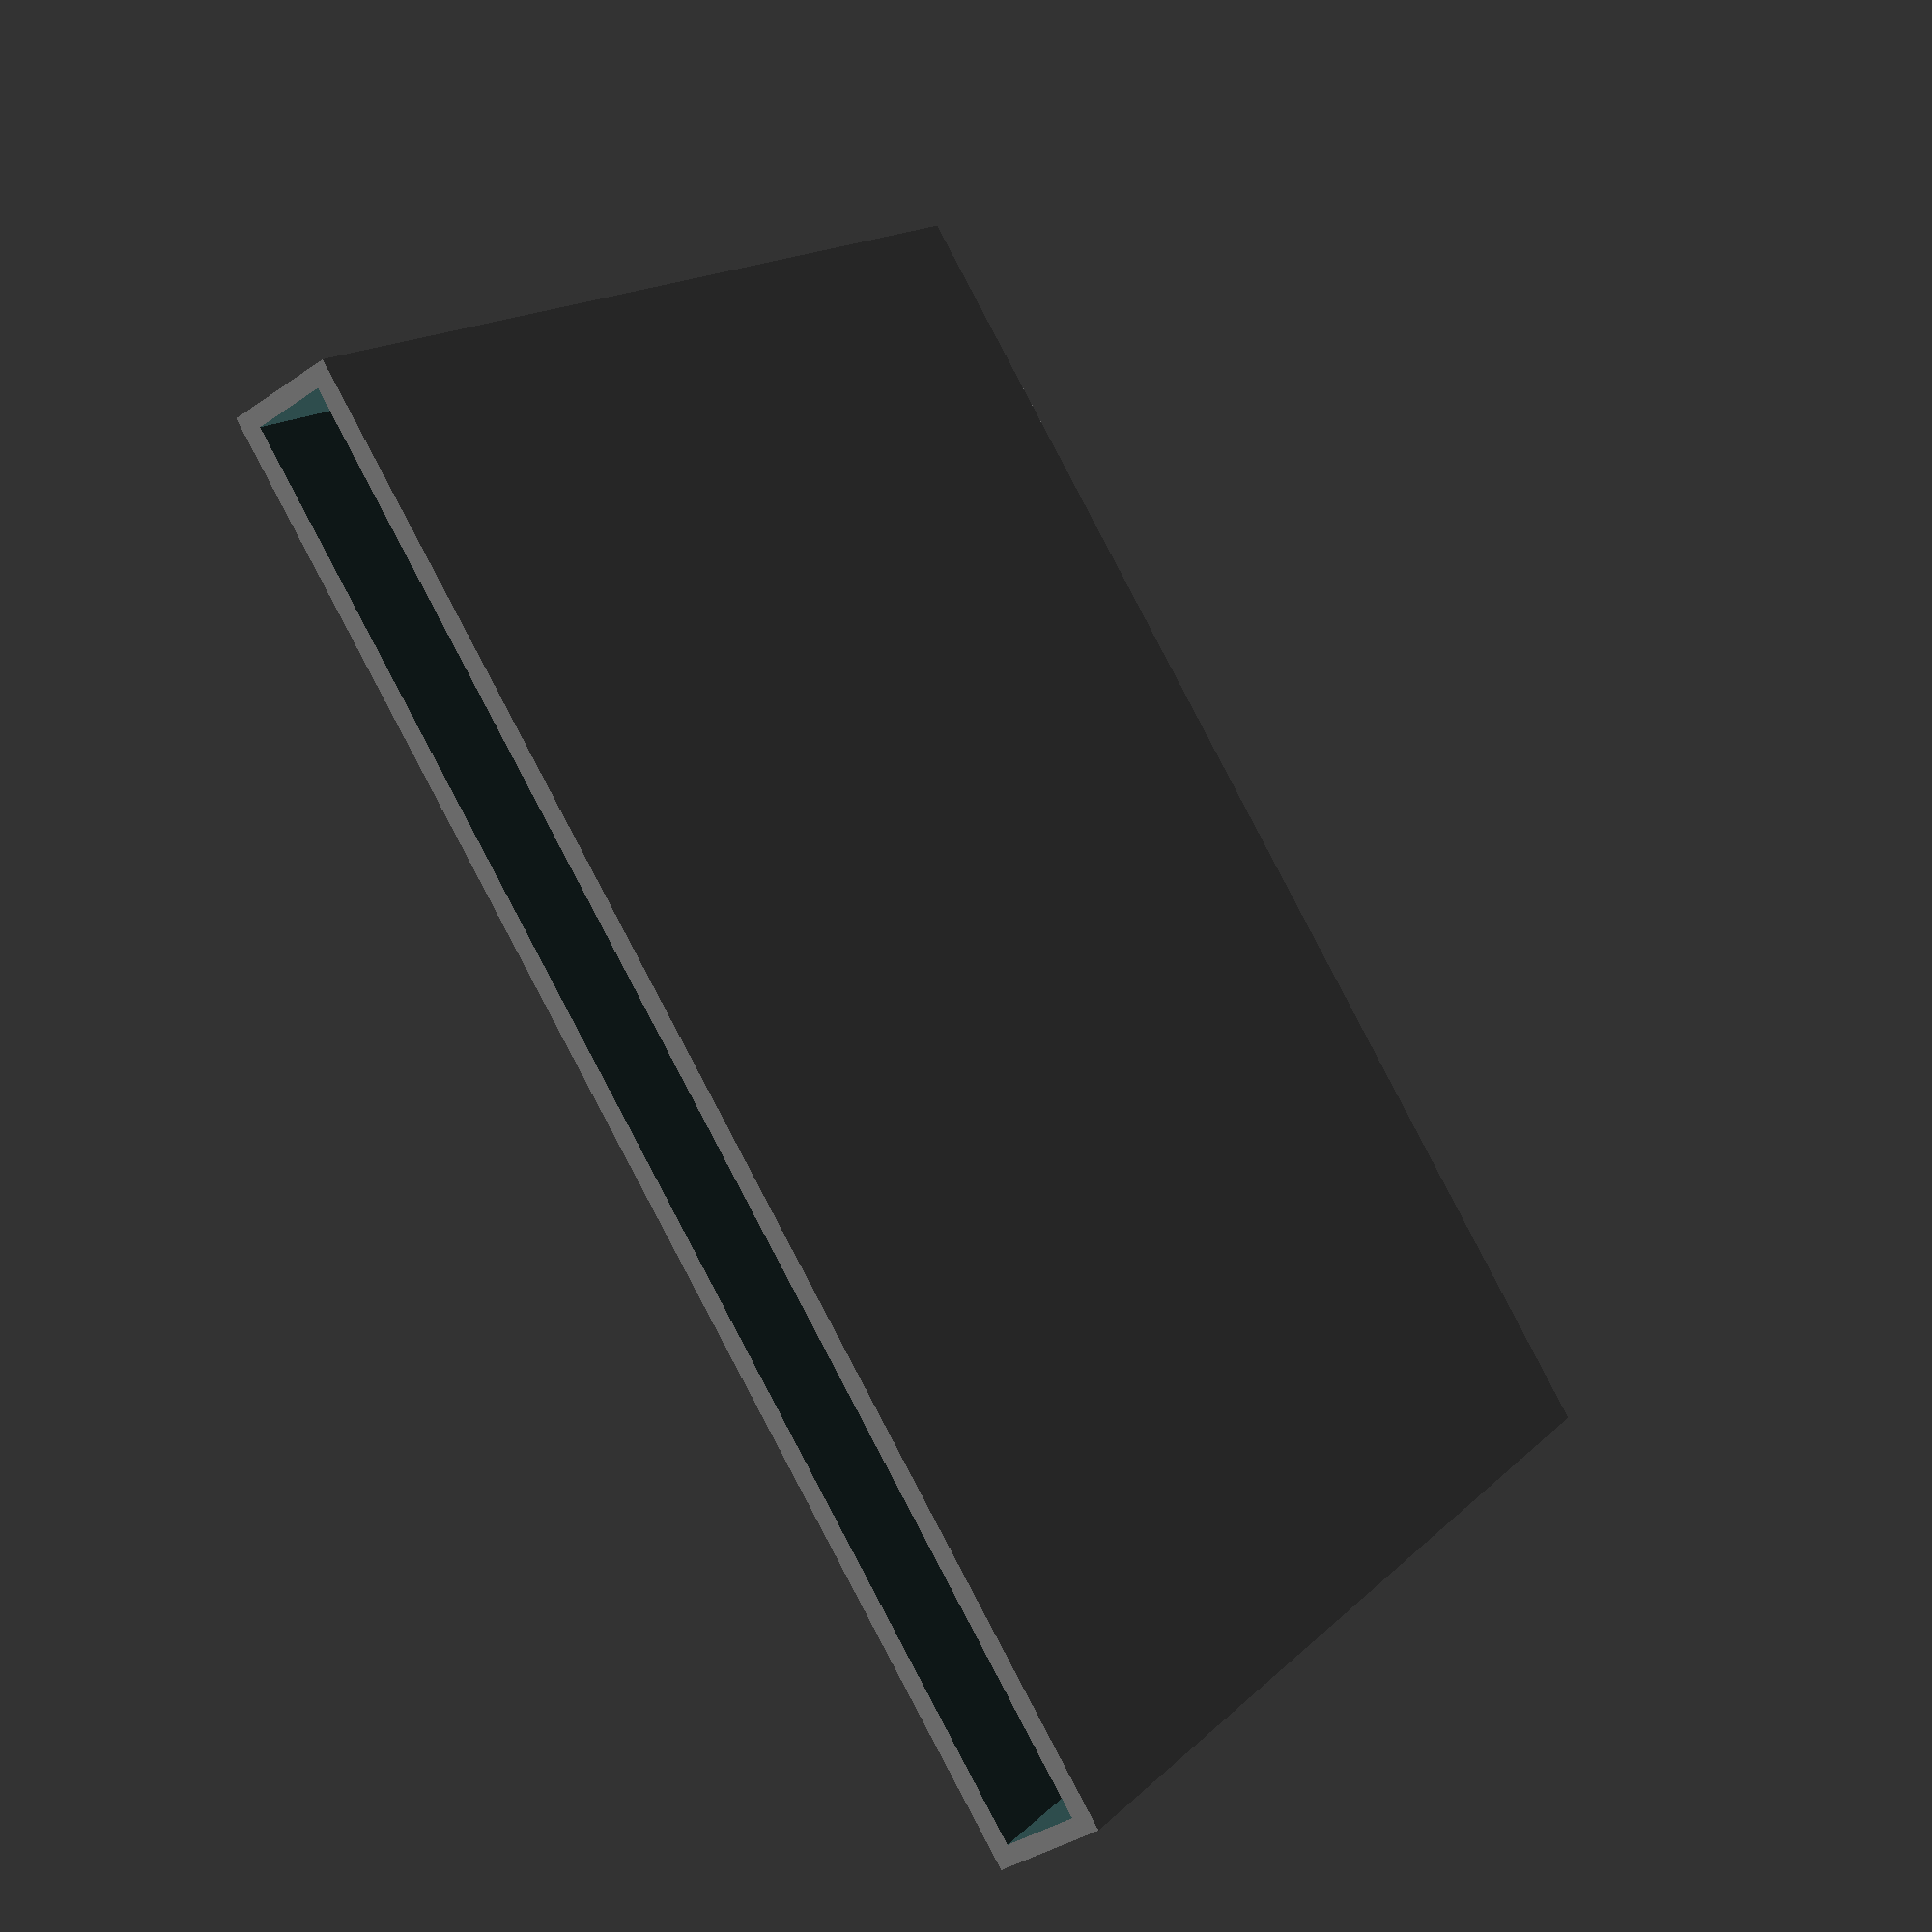
<openscad>
largura_esp = 30; 
profundidade_esp = 38;

difference() {
    color("Gray")cube([largura_esp + 1, profundidade_esp + 1, 3], center = true); 
    color("DarkSlateGray")translate([2,0,0])cube([largura_esp - 2, 38, 2], center = true);
    translate([0,-20,0])cube([5,5,1.2], center = true);
    
}

</openscad>
<views>
elev=218.2 azim=225.4 roll=49.0 proj=p view=solid
</views>
